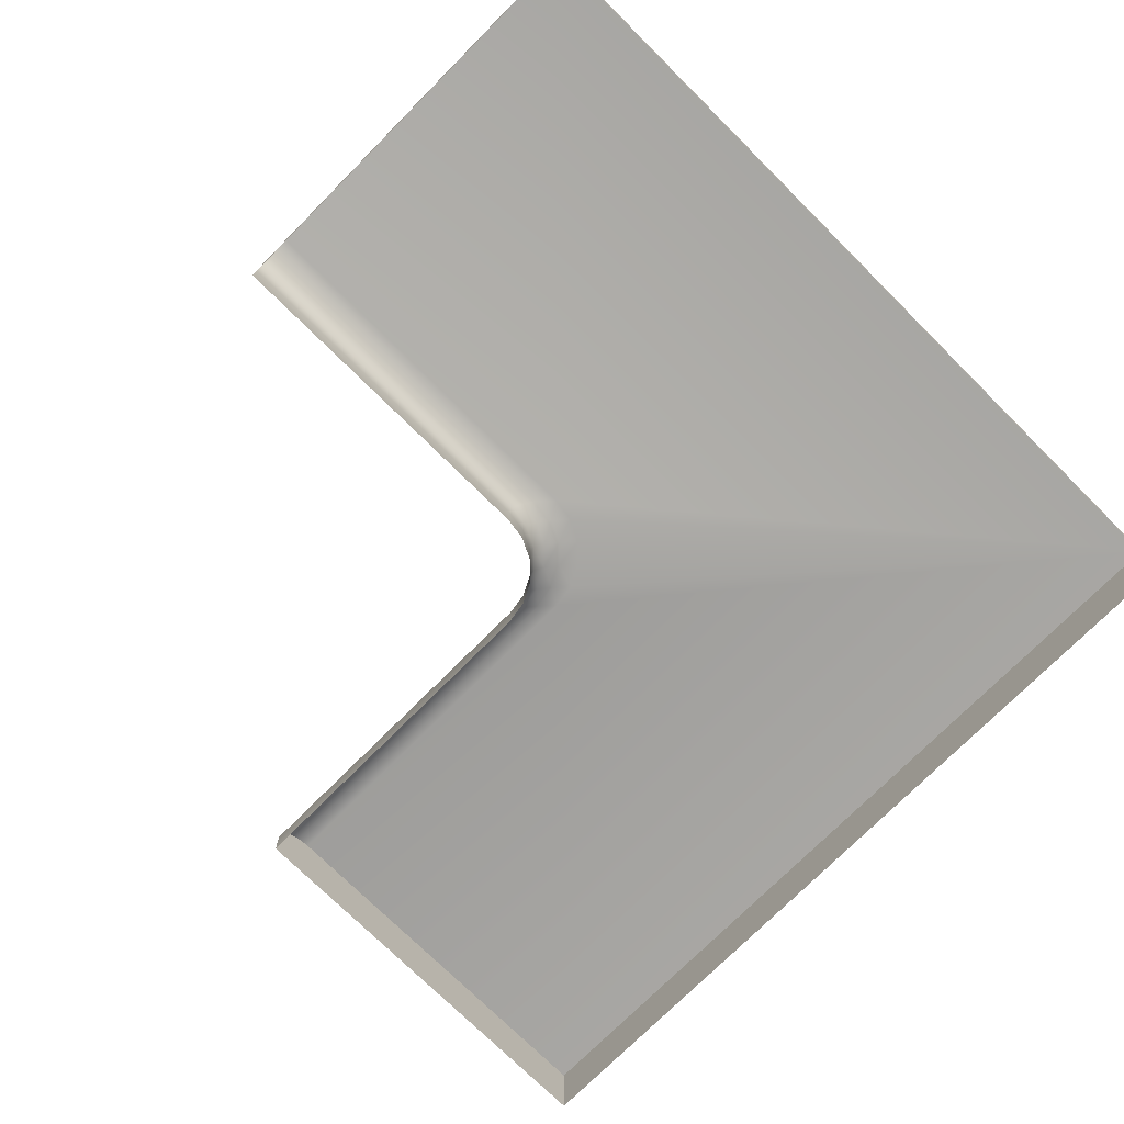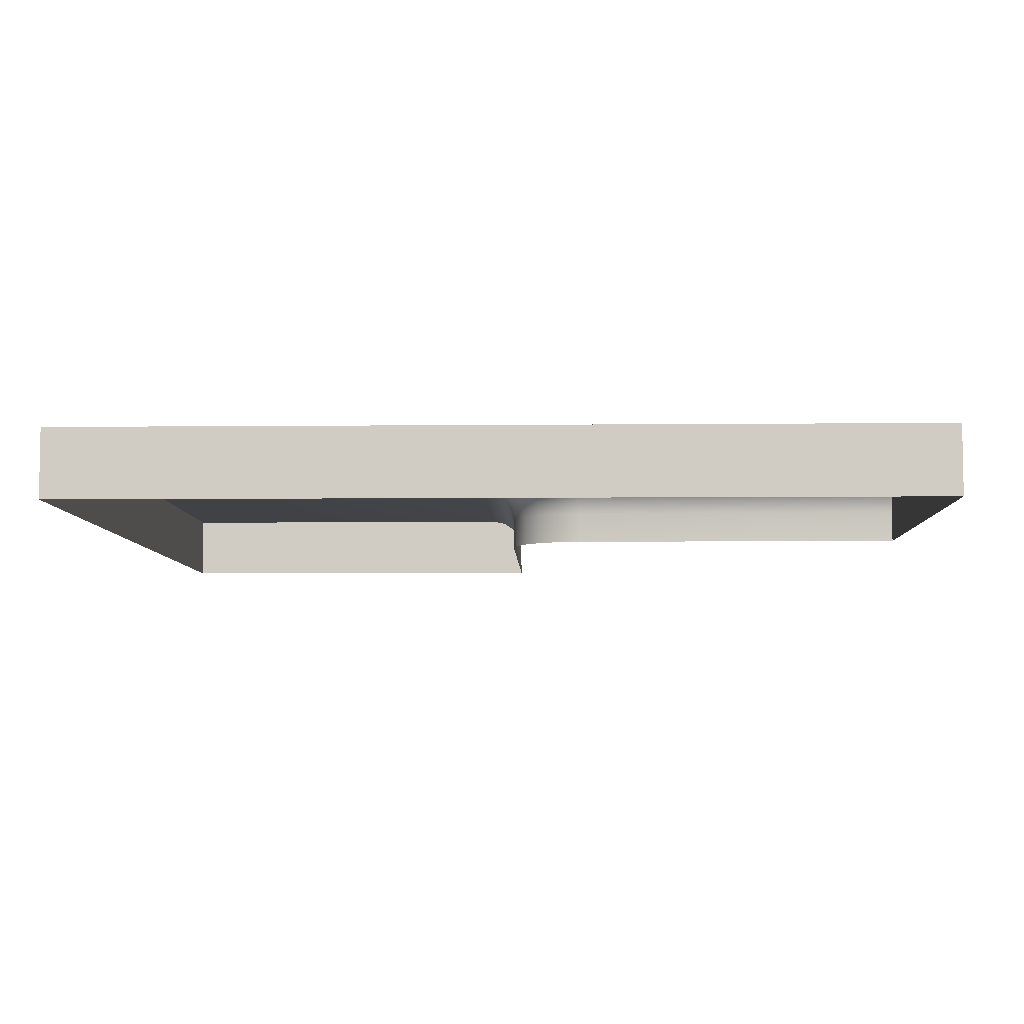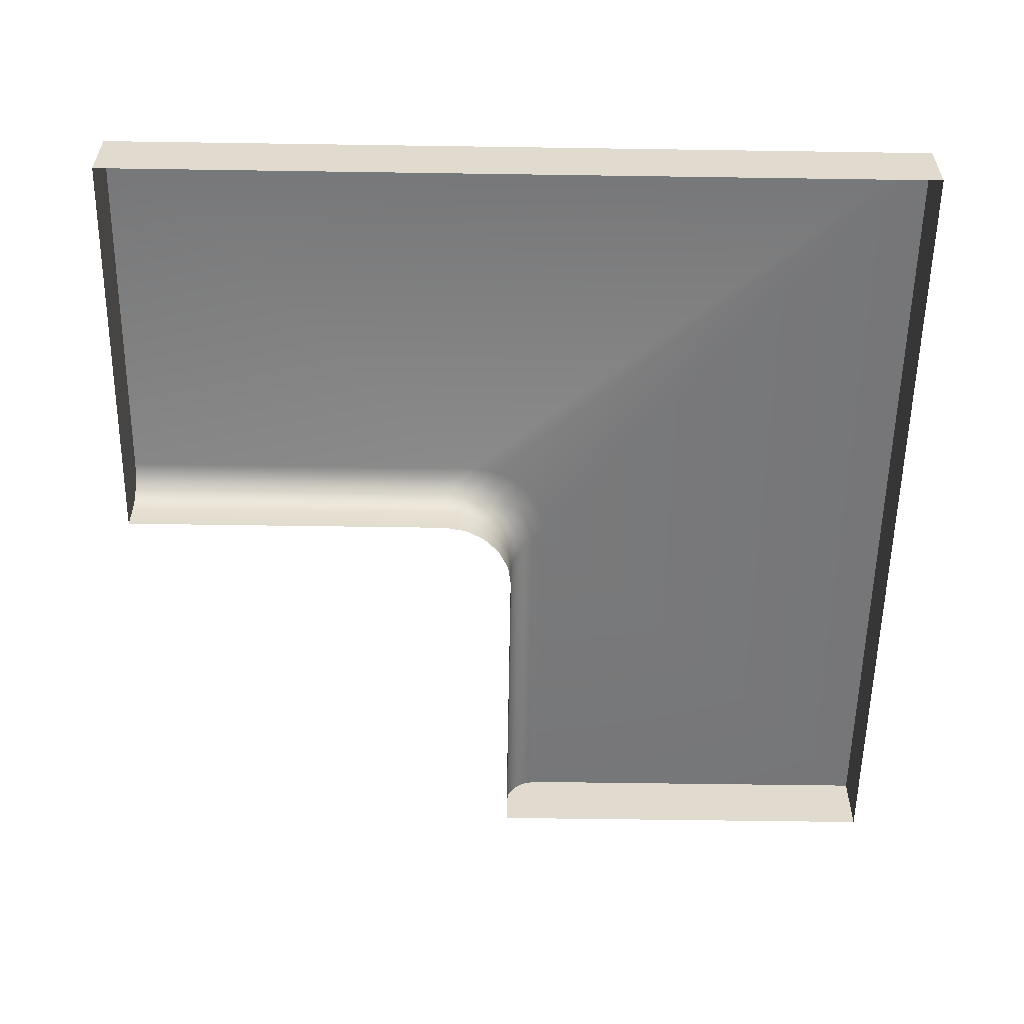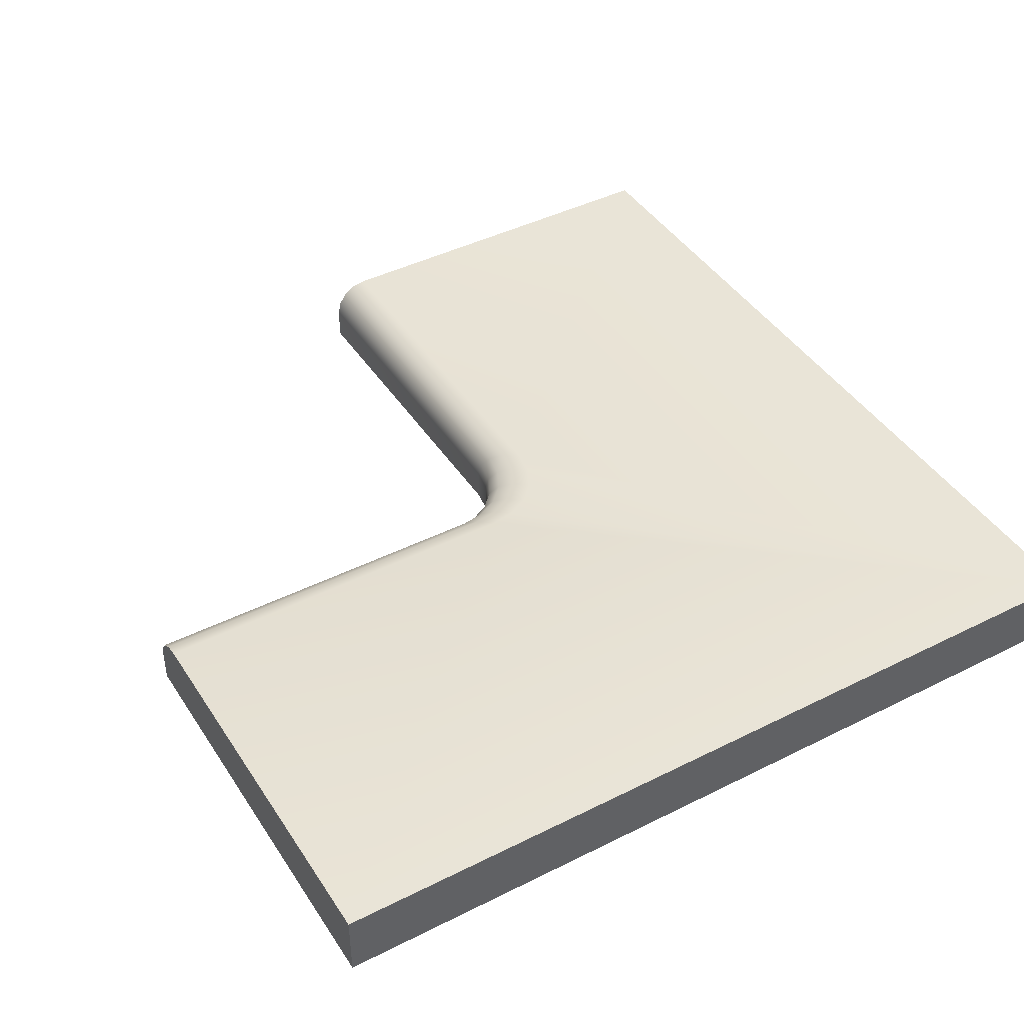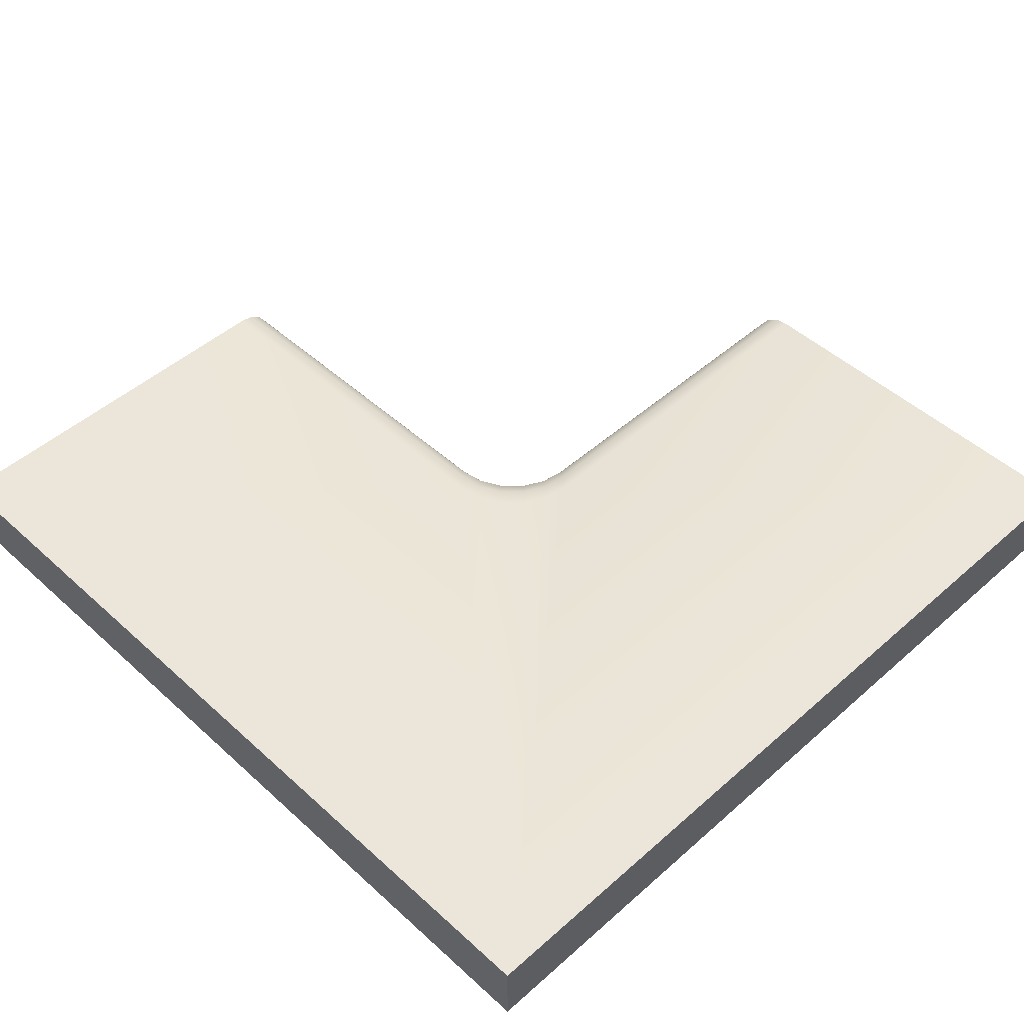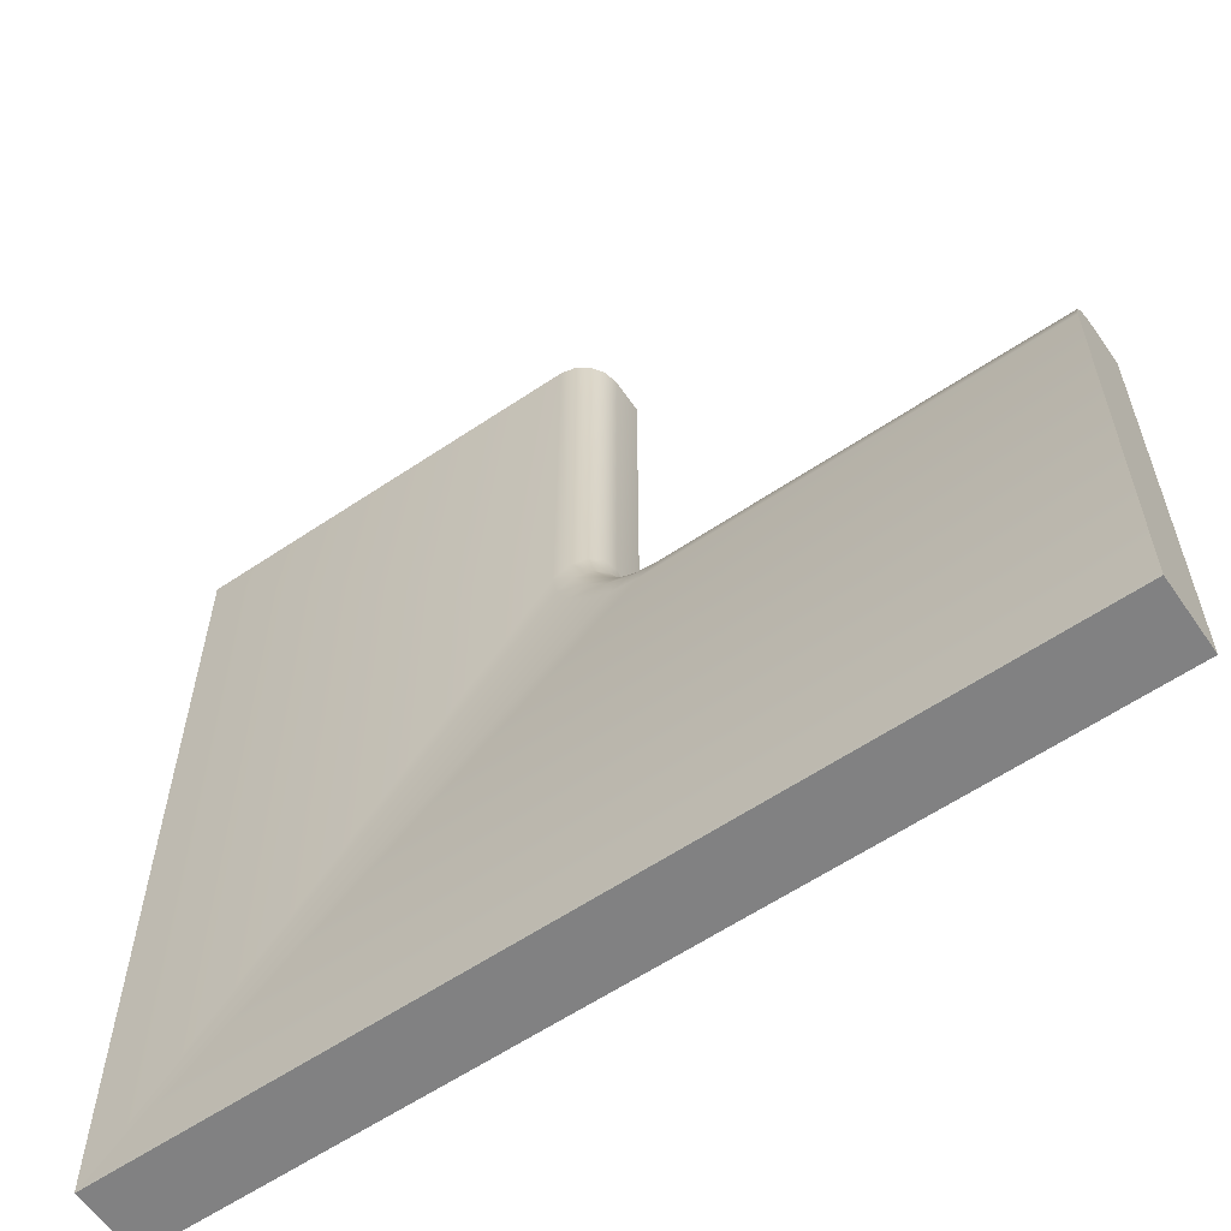
<metadata>
{"format":"obj","ext":"obj","renderer":"f3d","projection":"perspective","resolution":1024,"background":"white","views":[{"elev":-74.4,"azim":45.2,"up":"+Y"},{"elev":-6.3,"azim":-178.3,"up":"+Y"},{"elev":-56.8,"azim":89.1,"up":"+Y"},{"elev":43.3,"azim":59.3,"up":"+Y"},{"elev":48.3,"azim":135.4,"up":"+Y"},{"elev":-60.5,"azim":-145.5,"up":"+Z"}]}
</metadata>
<code>
o GF_ICorner_3_2
v -2 0 4
v -4 0 2
v 1e-06 0.3187 4
v 1e-06 0 4
v 0 0 0
v 0 0.3187 0
v -4 0.3187 1e-06
v -4 0 1e-06
v -2 0.149 4
v -1.83 0.3187 4
v -1.987 0.214 4
v -1.95 0.269 4
v -1.895 0.3058 4
v -4 0.3187 1.83
v -4 0.149 2
v -4 0.3058 1.895
v -4 0.269 1.95
v -4 0.214 1.987
v -1.987 0.214 2.349
v -2.349 0.214 1.987
v -2.005 0.214 2.237
v -2.056 0.214 2.136
v -2.136 0.214 2.056
v -2.237 0.214 2.005
v -2.319 0.269 1.95
v -1.95 0.269 2.319
v -2.205 0.269 1.968
v -2.102 0.269 2.021
v -2.021 0.269 2.102
v -1.968 0.269 2.205
v -1.895 0.3058 2.271
v -2.271 0.3058 1.895
v -1.914 0.3058 2.155
v -1.967 0.3058 2.05
v -2.05 0.3058 1.967
v -2.155 0.3058 1.914
v -2.358 0.149 2
v -2 0.149 2.358
v -2.247 0.149 2.018
v -2.148 0.149 2.068
v -2.068 0.149 2.148
v -2.018 0.149 2.247
v -2.209 0.3187 1.83
v -1.83 0.3187 2.209
v -2.092 0.3187 1.849
v -1.986 0.3187 1.903
v -1.903 0.3187 1.986
v -1.849 0.3187 2.092
v -2 0 2.357
v -2.357 0 2
v -2.017 0 2.246
v -2.068 0 2.147
v -2.147 0 2.068
v -2.246 0 2.017
f 11 9 10
f 15 17 14
f 31 10 44
f 6 47 48
f 32 14 16
f 31 30 26
f 27 32 25
f 9 1 10
f 10 13 12
f 12 11 10
f 2 15 14
f 15 18 17
f 17 16 14
f 31 13 10
f 6 7 43
f 7 14 43
f 10 3 44
f 3 6 44
f 6 43 45
f 6 45 46
f 48 44 6
f 6 46 47
f 32 43 14
f 44 48 33
f 36 45 43
f 41 52 51 42
f 33 34 29 30
f 3 4 5 6
f 35 46 45 36
f 19 21 42 38
f 50 54 39 37
f 42 51 49 38
f 8 2 14 7
f 28 35 36 27
f 31 44 33 30
f 24 27 25 20
f 19 11 12 26
f 39 24 20 37
f 40 23 24 39
f 38 9 11 19
f 23 28 27 24
f 25 32 16 17
f 21 22 41 42
f 48 47 34 33
f 26 30 21 19
f 22 23 40 41
f 26 12 13 31
f 32 27 36 43
f 20 25 17 18
f 37 20 18 15
f 10 1 4 3
f 34 35 28 29
f 1 9 38 49
f 2 50 37 15
f 47 46 35 34
f 22 29 28 23
f 30 29 22 21
f 54 53 40 39
f 40 53 52 41
f 6 5 8 7

</code>
